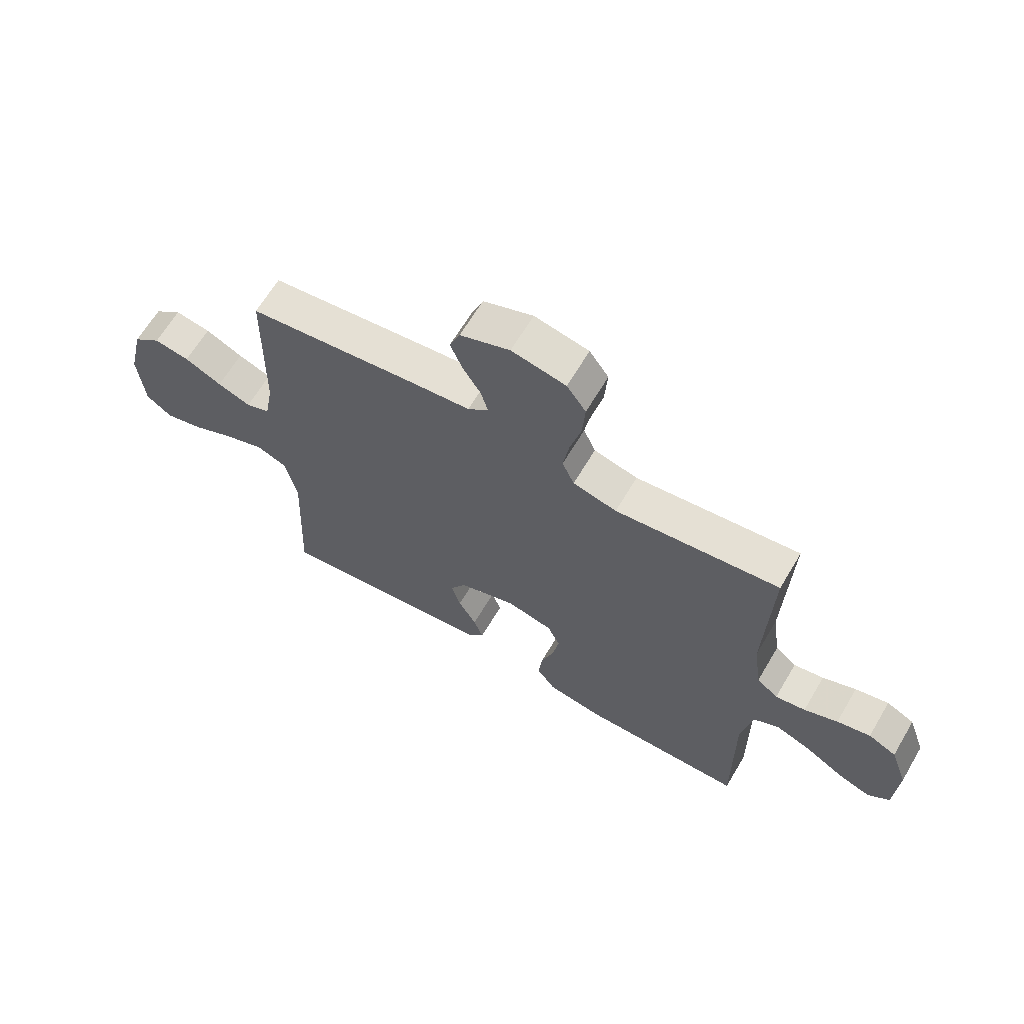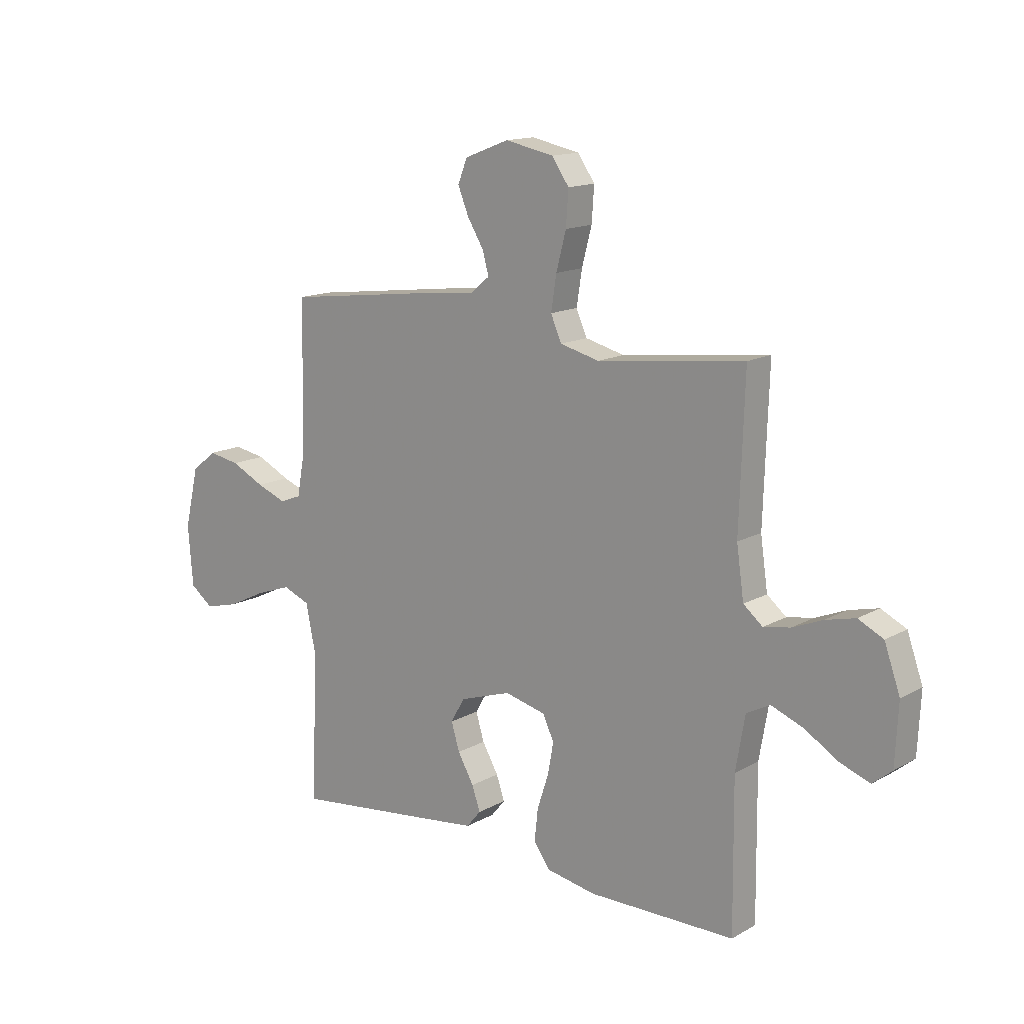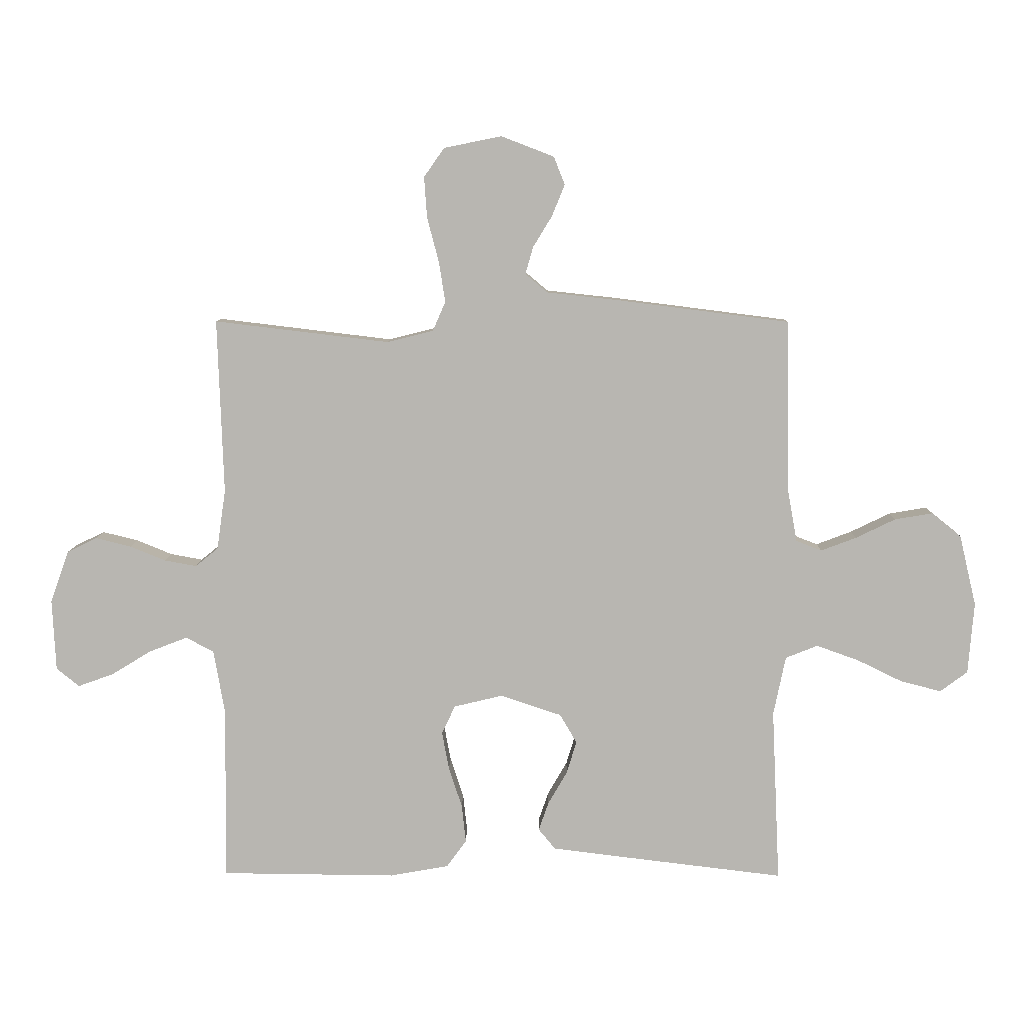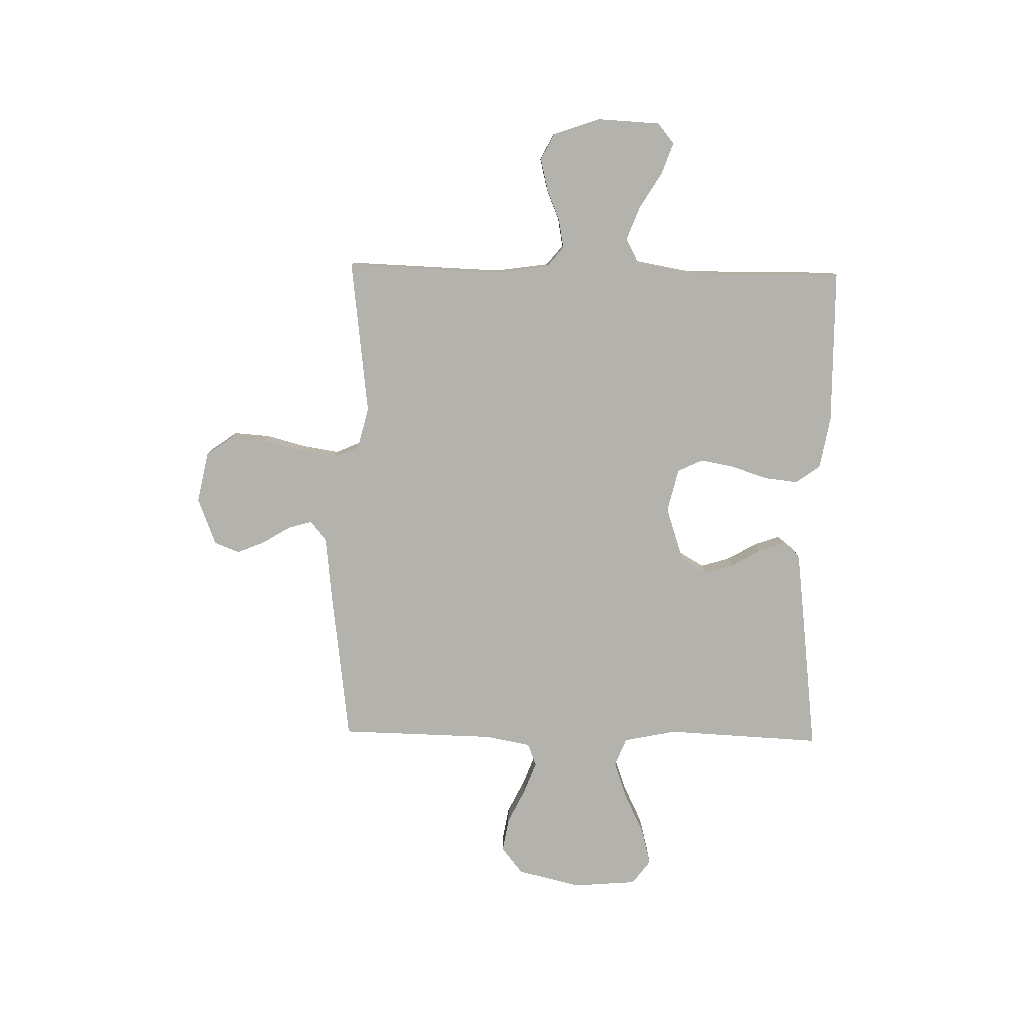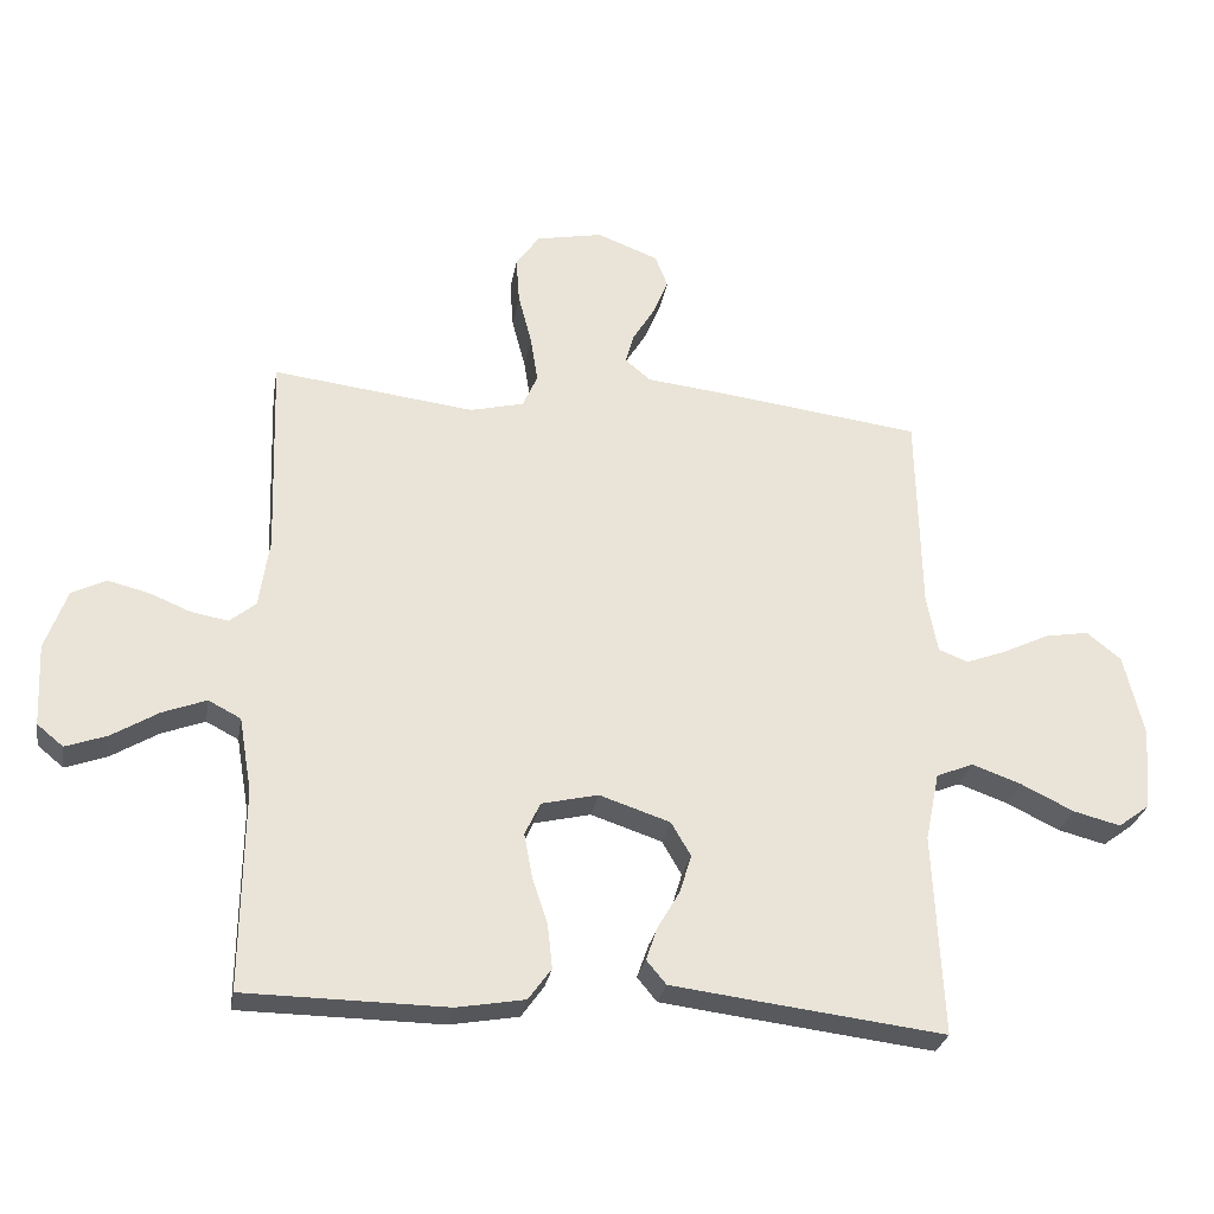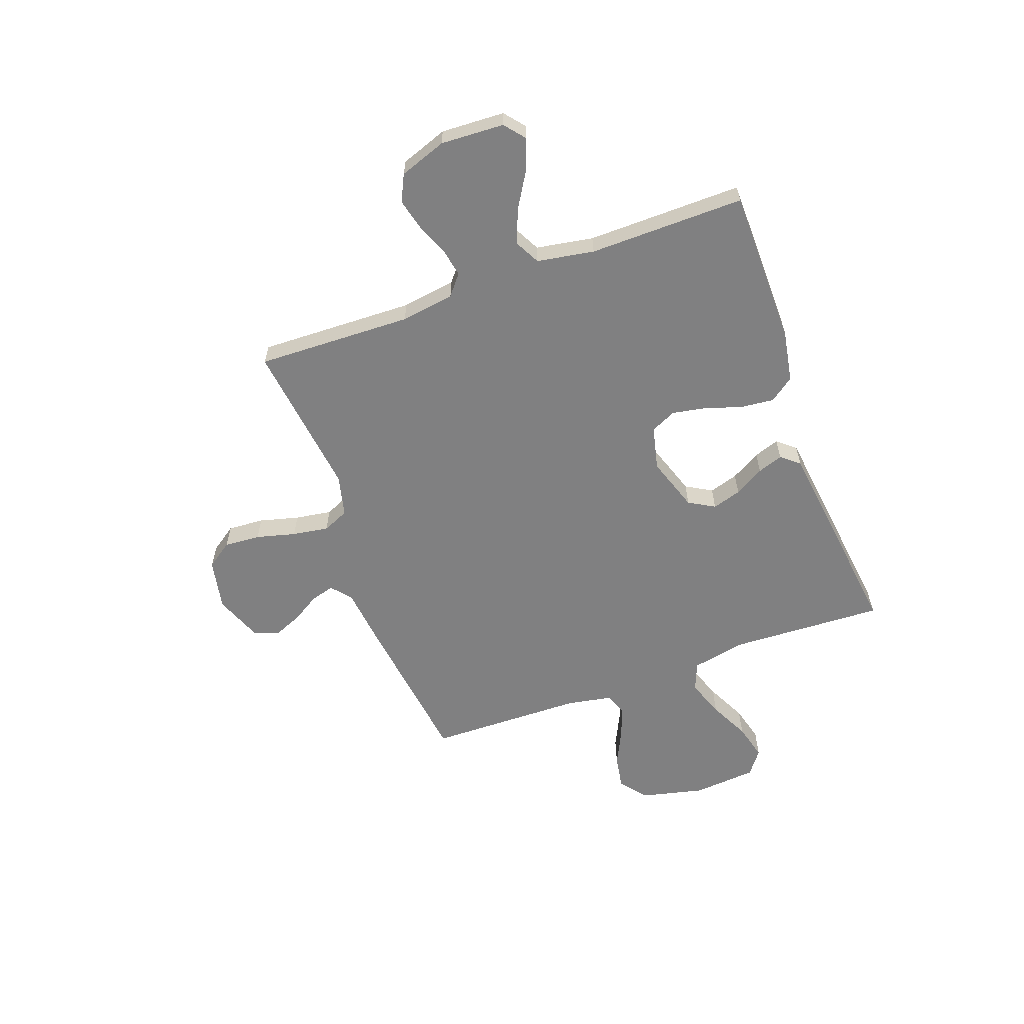
<metadata>
{"format":"obj","ext":"obj","renderer":"f3d","projection":"perspective","resolution":1024,"background":"white","views":[{"elev":64.9,"azim":30.6,"up":"+Z"},{"elev":14.5,"azim":39.9,"up":"+Z"},{"elev":8.3,"azim":-179.1,"up":"+Z"},{"elev":-79.4,"azim":88.8,"up":"+Y"},{"elev":-28.5,"azim":170.2,"up":"+Z"},{"elev":-60.2,"azim":110.1,"up":"+Y"}]}
</metadata>
<code>
v -0.5 0.07 -0.5
v -0.486 0.07 -0.2
v -0.507 0.07 -0.098
v -0.562 0.07 -0.076
v -0.635 0.07 -0.102
v -0.713 0.07 -0.14
v -0.783 0.07 -0.158
v -0.83 0.07 -0.123
v -0.84 0.07 0
v -0.811 0.07 0.122
v -0.76 0.07 0.163
v -0.695 0.07 0.152
v -0.627 0.07 0.119
v -0.566 0.07 0.096
v -0.522 0.07 0.113
v -0.506 0.07 0.2
v -0.5 0.07 0.5
v -0.2 0.07 0.538
v -0.08 0.07 0.551
v -0.042 0.07 0.583
v -0.055 0.07 0.629
v -0.088 0.07 0.683
v -0.11 0.07 0.737
v -0.091 0.07 0.785
v 0 0.07 0.82
v 0.099 0.07 0.8
v 0.134 0.07 0.75
v 0.129 0.07 0.68
v 0.109 0.07 0.604
v 0.098 0.07 0.534
v 0.12 0.07 0.484
v 0.2 0.07 0.464
v 0.5 0.07 0.5
v 0.49 0.07 0.2
v 0.505 0.07 0.097
v 0.544 0.07 0.065
v 0.599 0.07 0.075
v 0.66 0.07 0.1
v 0.721 0.07 0.115
v 0.772 0.07 0.09
v 0.804 0.07 0
v 0.798 0.07 -0.122
v 0.759 0.07 -0.154
v 0.698 0.07 -0.132
v 0.629 0.07 -0.09
v 0.564 0.07 -0.065
v 0.516 0.07 -0.09
v 0.497 0.07 -0.2
v 0.5 0.07 -0.5
v 0.2 0.07 -0.503
v 0.099 0.07 -0.485
v 0.065 0.07 -0.438
v 0.072 0.07 -0.373
v 0.095 0.07 -0.303
v 0.107 0.07 -0.238
v 0.084 0.07 -0.189
v 0 0.07 -0.169
v -0.105 0.07 -0.204
v -0.134 0.07 -0.254
v -0.117 0.07 -0.31
v -0.084 0.07 -0.367
v -0.067 0.07 -0.416
v -0.096 0.07 -0.451
v -0.2 0.07 -0.464
v -0.5 0 -0.5
v -0.486 0 -0.2
v -0.507 0 -0.098
v -0.562 0 -0.076
v -0.635 0 -0.102
v -0.713 0 -0.14
v -0.783 0 -0.158
v -0.83 0 -0.123
v -0.84 0 0
v -0.811 0 0.122
v -0.76 0 0.163
v -0.695 0 0.152
v -0.627 0 0.119
v -0.566 0 0.096
v -0.522 0 0.113
v -0.506 0 0.2
v -0.5 0 0.5
v -0.2 0 0.538
v -0.08 0 0.551
v -0.042 0 0.583
v -0.055 0 0.629
v -0.088 0 0.683
v -0.11 0 0.737
v -0.091 0 0.785
v 0 0 0.82
v 0.099 0 0.8
v 0.134 0 0.75
v 0.129 0 0.68
v 0.109 0 0.604
v 0.098 0 0.534
v 0.12 0 0.484
v 0.2 0 0.464
v 0.5 0 0.5
v 0.49 0 0.2
v 0.505 0 0.097
v 0.544 0 0.065
v 0.599 0 0.075
v 0.66 0 0.1
v 0.721 0 0.115
v 0.772 0 0.09
v 0.804 0 0
v 0.798 0 -0.122
v 0.759 0 -0.154
v 0.698 0 -0.132
v 0.629 0 -0.09
v 0.564 0 -0.065
v 0.516 0 -0.09
v 0.497 0 -0.2
v 0.5 0 -0.5
v 0.2 0 -0.503
v 0.099 0 -0.485
v 0.065 0 -0.438
v 0.072 0 -0.373
v 0.095 0 -0.303
v 0.107 0 -0.238
v 0.084 0 -0.189
v 0 0 -0.169
v -0.105 0 -0.204
v -0.134 0 -0.254
v -0.117 0 -0.31
v -0.084 0 -0.367
v -0.067 0 -0.416
v -0.096 0 -0.451
v -0.2 0 -0.464
f 63 64 1 2
f 60 61 62 63
f 59 60 63 2
f 58 59 2 3
f 57 58 3 4
f 51 52 53 54
f 51 54 55
f 48 49 50 51
f 47 48 51 55
f 46 47 55 56
f 42 43 44 45
f 42 45 46
f 41 42 46
f 37 38 39 40
f 36 37 40 41
f 32 33 34
f 31 32 34 35
f 26 27 28 29
f 26 29 30
f 25 26 30
f 24 25 30
f 21 22 23 24
f 20 21 24 30
f 19 20 30 31
f 16 17 18 19
f 15 16 19 31
f 10 11 12 13
f 10 13 14
f 9 10 14
f 8 9 14
f 5 6 7 8
f 4 5 8 14
f 57 4 14 15
f 36 41 46 56
f 35 36 56 57
f 15 31 35 57
f 66 65 128 127
f 127 126 125 124
f 66 127 124 123
f 67 66 123 122
f 68 67 122 121
f 118 117 116 115
f 119 118 115
f 115 114 113 112
f 119 115 112 111
f 120 119 111 110
f 109 108 107 106
f 110 109 106
f 110 106 105
f 104 103 102 101
f 105 104 101 100
f 98 97 96
f 99 98 96 95
f 93 92 91 90
f 94 93 90
f 94 90 89
f 94 89 88
f 88 87 86 85
f 94 88 85 84
f 95 94 84 83
f 83 82 81 80
f 95 83 80 79
f 77 76 75 74
f 78 77 74
f 78 74 73
f 78 73 72
f 72 71 70 69
f 78 72 69 68
f 79 78 68 121
f 120 110 105 100
f 121 120 100 99
f 121 99 95 79
f 1 65 66 2
f 2 66 67 3
f 3 67 68 4
f 4 68 69 5
f 5 69 70 6
f 6 70 71 7
f 7 71 72 8
f 8 72 73 9
f 9 73 74 10
f 10 74 75 11
f 11 75 76 12
f 12 76 77 13
f 13 77 78 14
f 14 78 79 15
f 15 79 80 16
f 16 80 81 17
f 17 81 82 18
f 18 82 83 19
f 19 83 84 20
f 20 84 85 21
f 21 85 86 22
f 22 86 87 23
f 23 87 88 24
f 24 88 89 25
f 25 89 90 26
f 26 90 91 27
f 27 91 92 28
f 28 92 93 29
f 29 93 94 30
f 30 94 95 31
f 31 95 96 32
f 32 96 97 33
f 33 97 98 34
f 34 98 99 35
f 35 99 100 36
f 36 100 101 37
f 37 101 102 38
f 38 102 103 39
f 39 103 104 40
f 40 104 105 41
f 41 105 106 42
f 42 106 107 43
f 43 107 108 44
f 44 108 109 45
f 45 109 110 46
f 46 110 111 47
f 47 111 112 48
f 48 112 113 49
f 49 113 114 50
f 50 114 115 51
f 51 115 116 52
f 52 116 117 53
f 53 117 118 54
f 54 118 119 55
f 55 119 120 56
f 56 120 121 57
f 57 121 122 58
f 58 122 123 59
f 59 123 124 60
f 60 124 125 61
f 61 125 126 62
f 62 126 127 63
f 63 127 128 64
f 64 128 65 1

</code>
